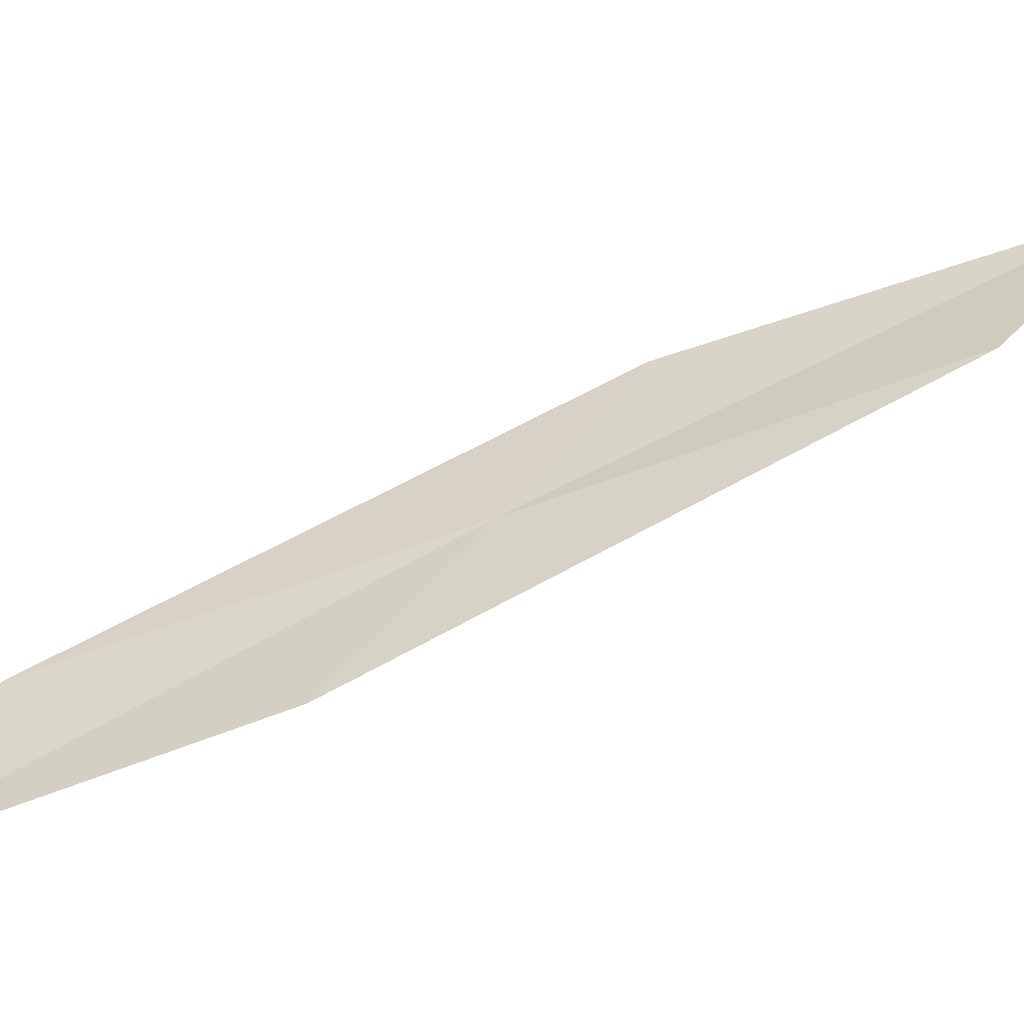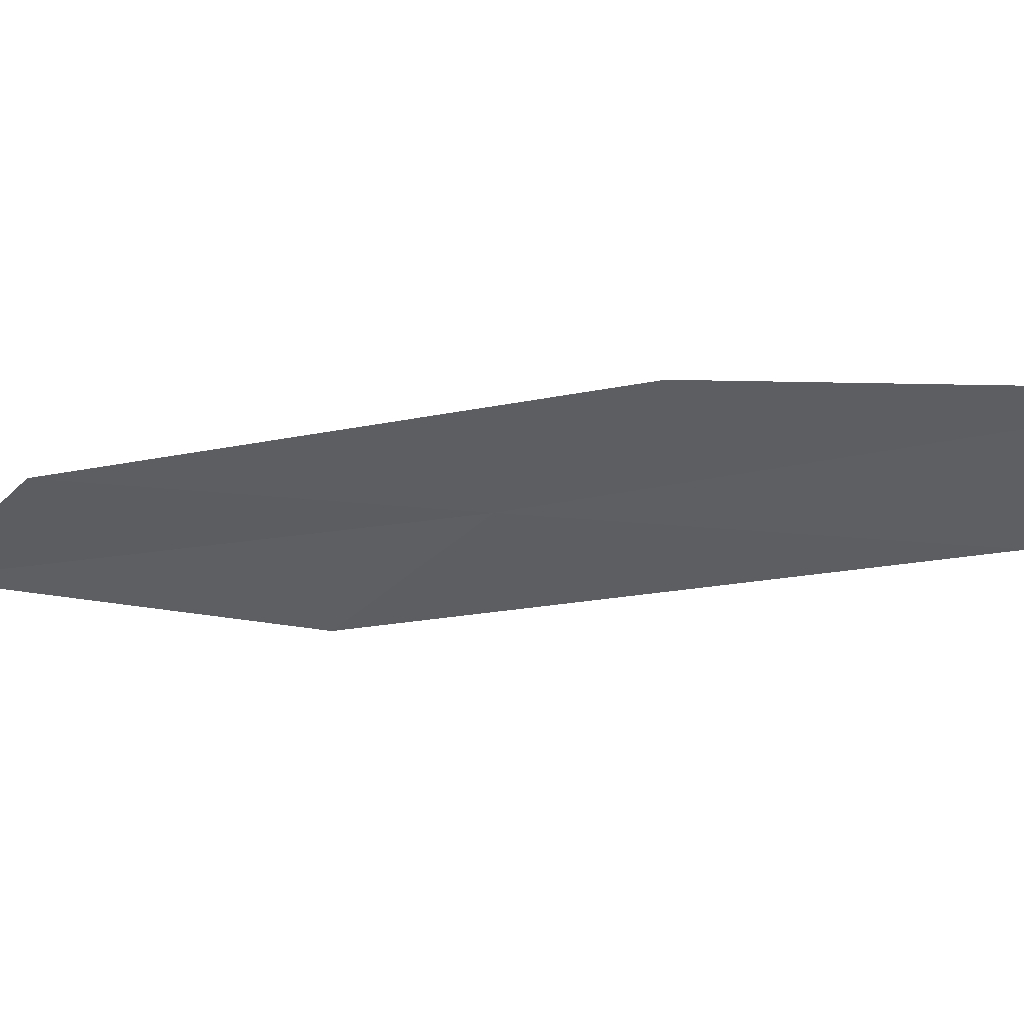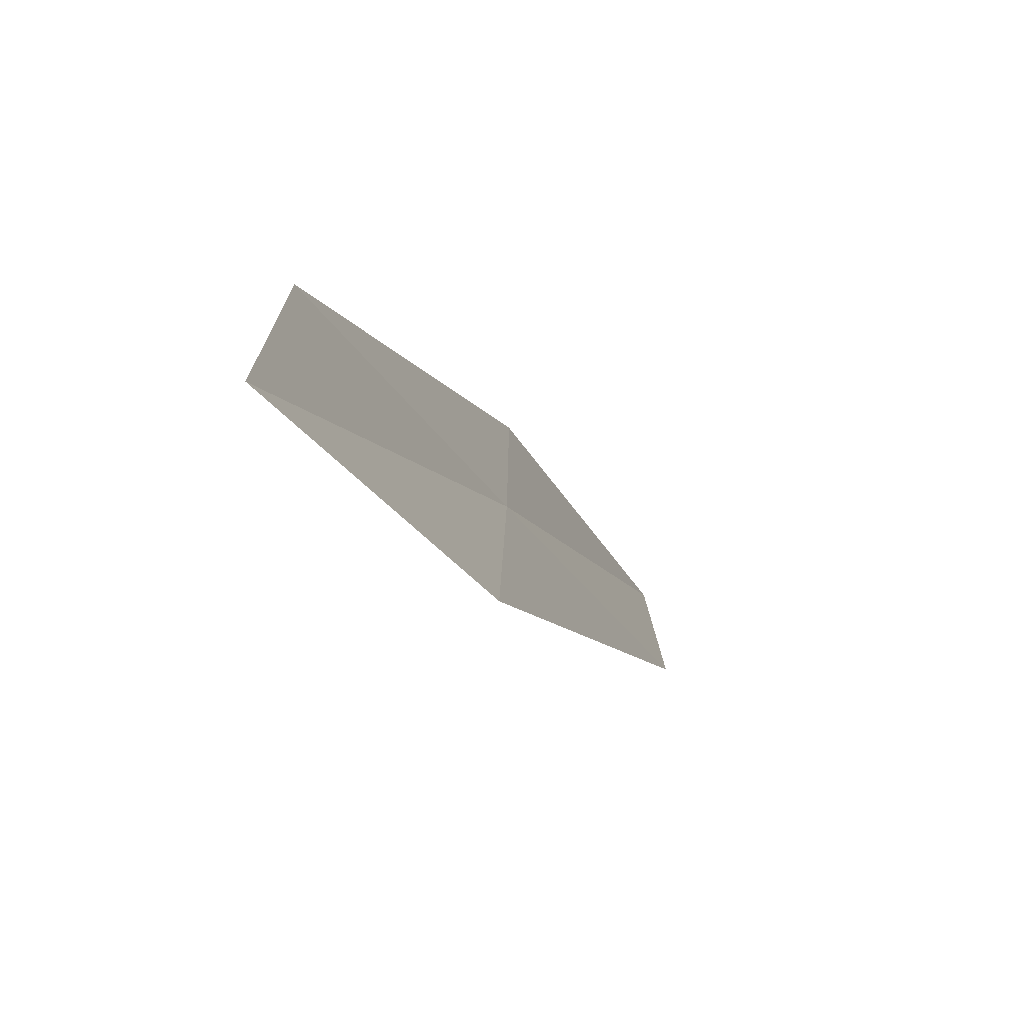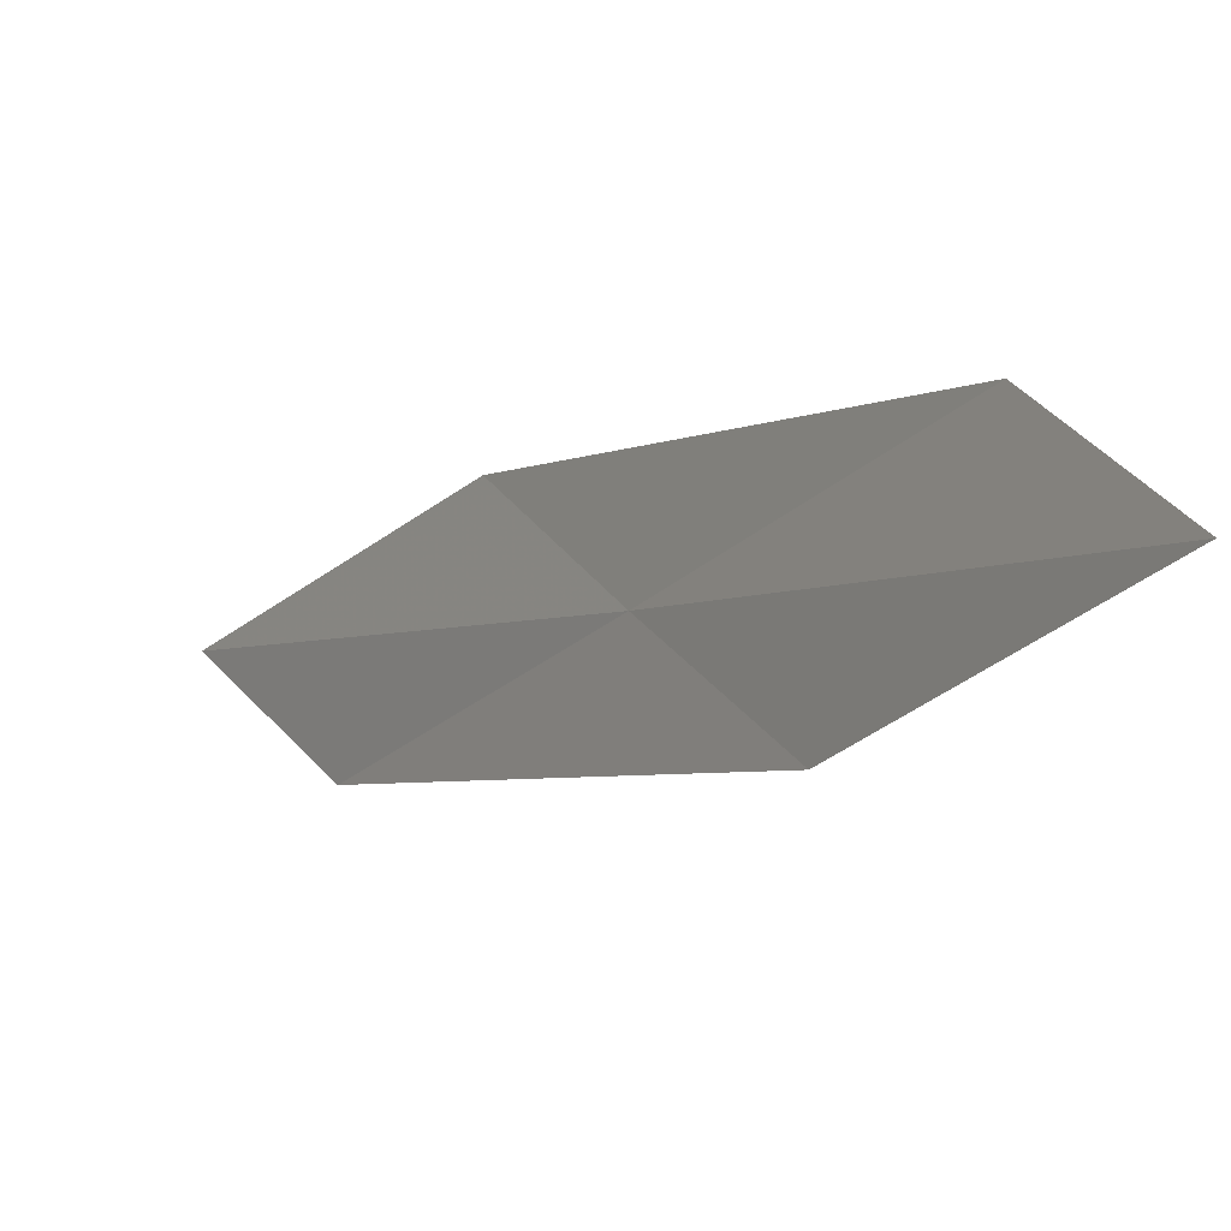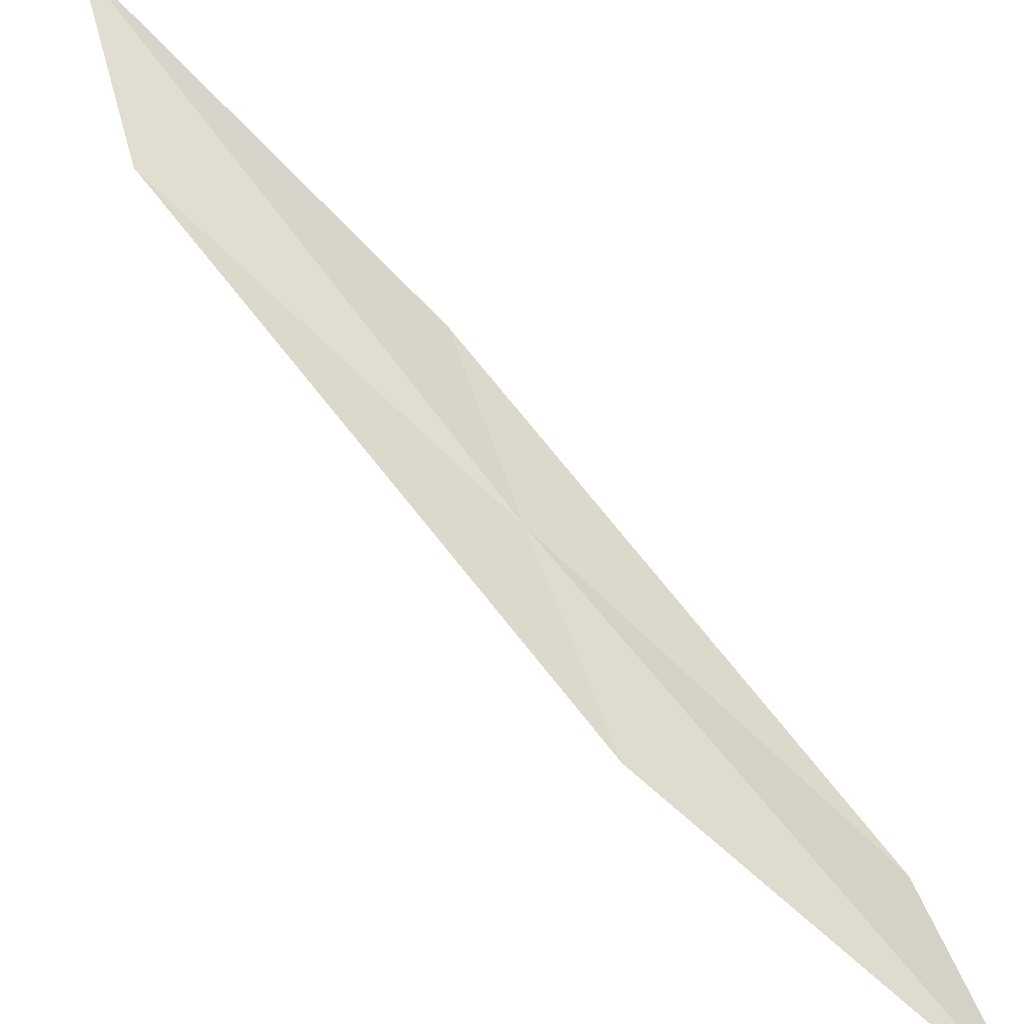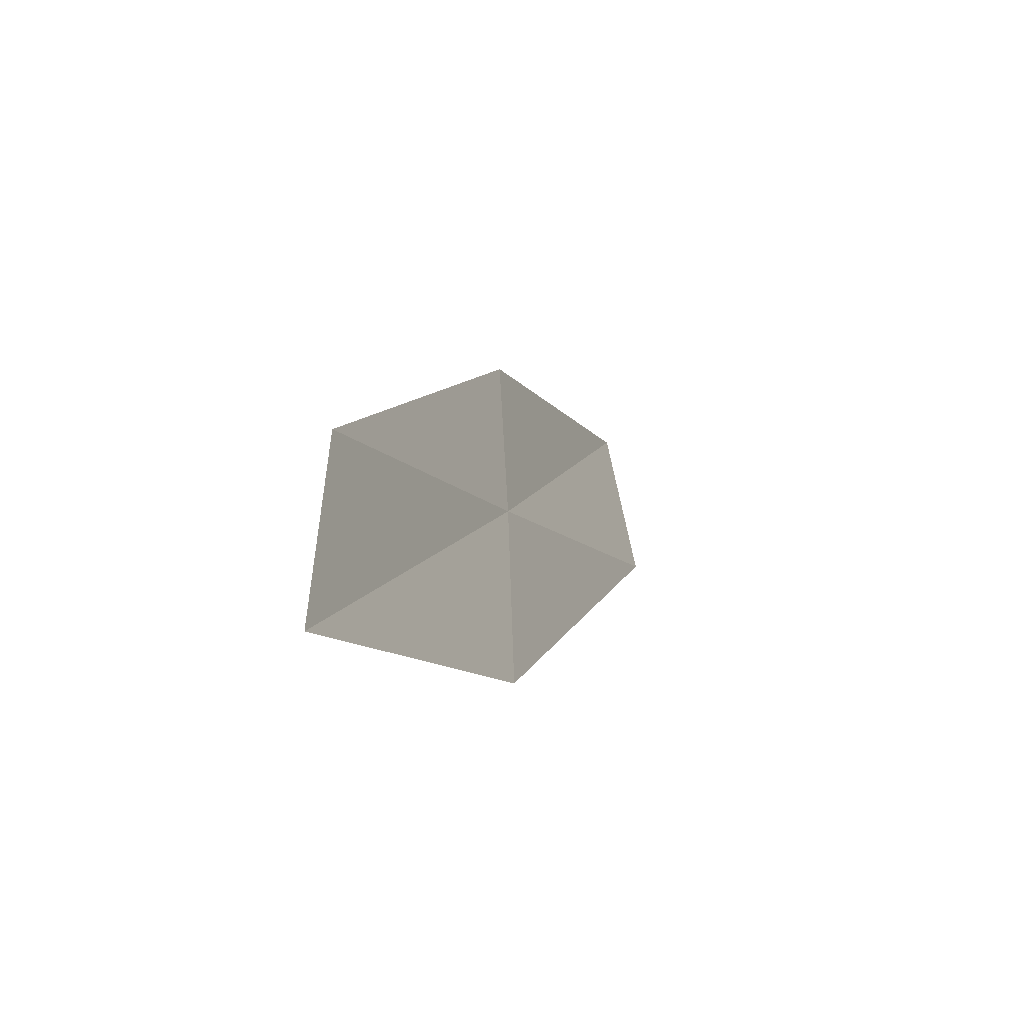
<metadata>
{"format":"obj","ext":"obj","renderer":"f3d","projection":"perspective","resolution":1024,"background":"white","views":[{"elev":-39.1,"azim":-83.8,"up":"+Y"},{"elev":63.3,"azim":-84.5,"up":"+Y"},{"elev":-37.0,"azim":-165.5,"up":"+Y"},{"elev":-37.7,"azim":141.8,"up":"+Y"},{"elev":-70.8,"azim":43.3,"up":"+Y"},{"elev":-22.0,"azim":-169.5,"up":"+Y"}]}
</metadata>
<code>
v -23.48 26.41 23.56
v -23.63 25.47 22.88
v -23.7 26.93 25.58
v -23.47 27.86 26.28
v -23.33 27.32 24.19
v -23.35 25.02 20.98
v -23.27 25.93 21.59
f 1 3 2
f 1 4 3
f 1 5 4
f 1 2 6
f 1 6 7
f 1 7 5

</code>
